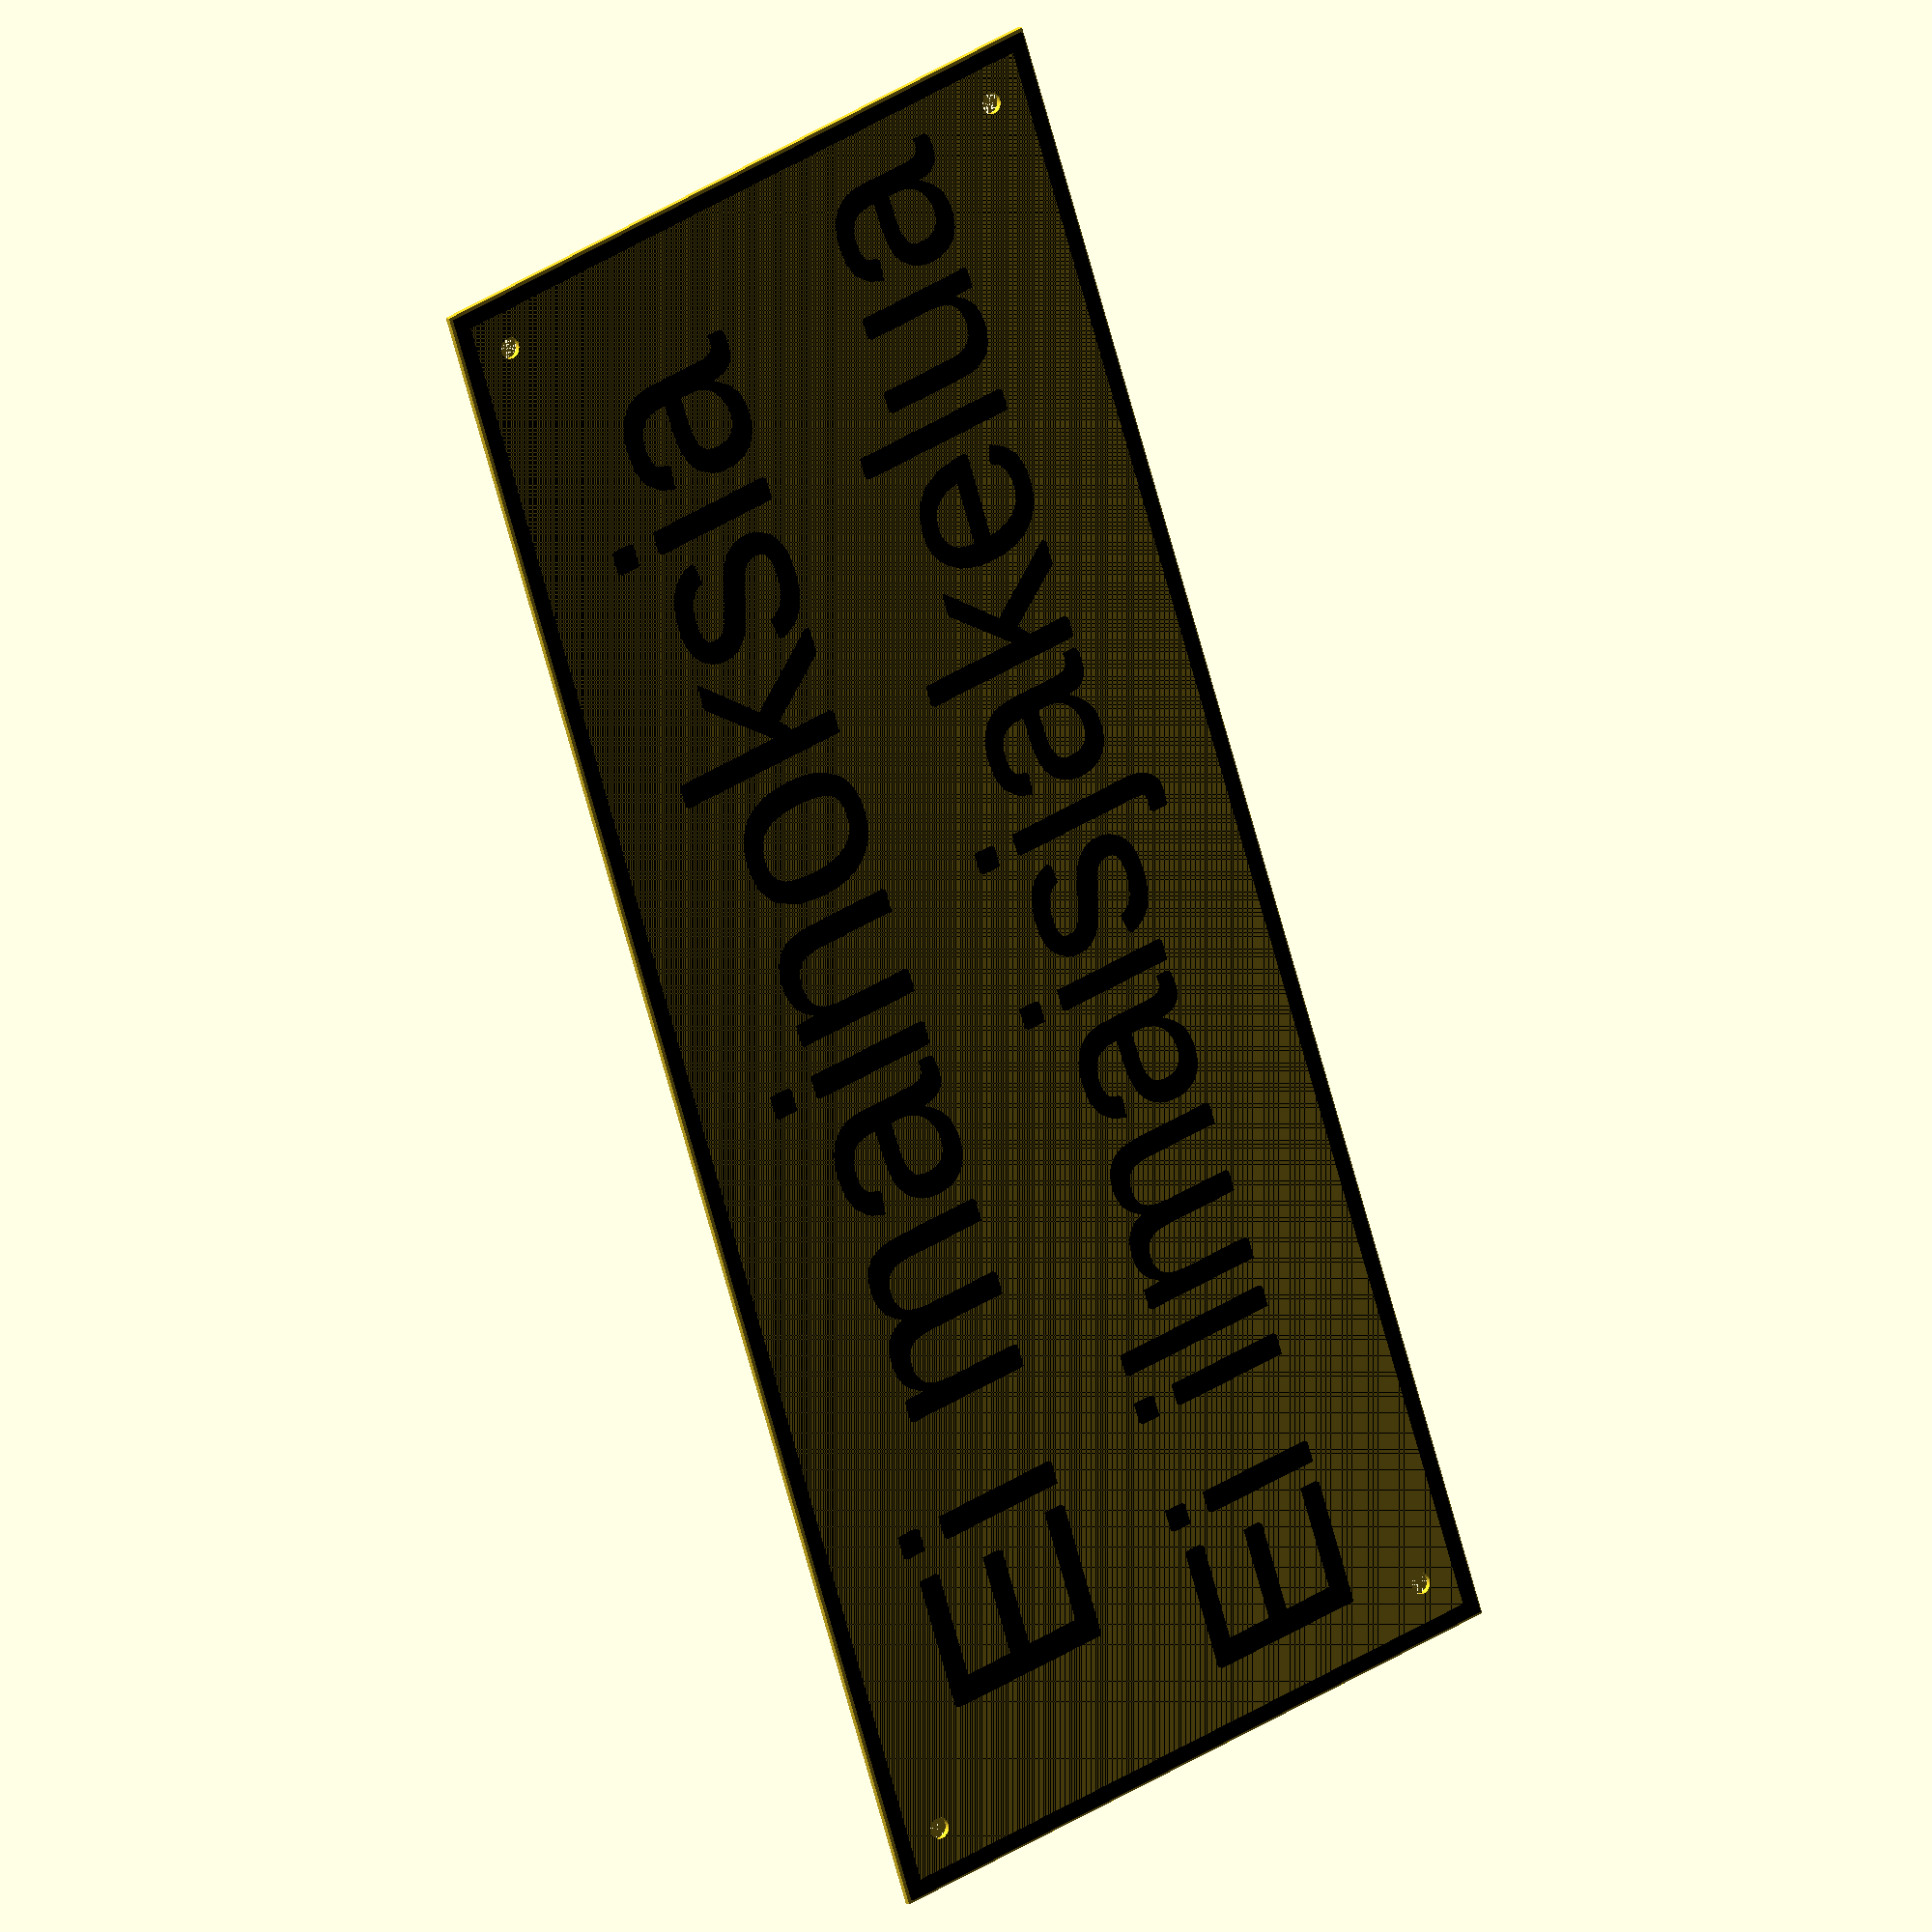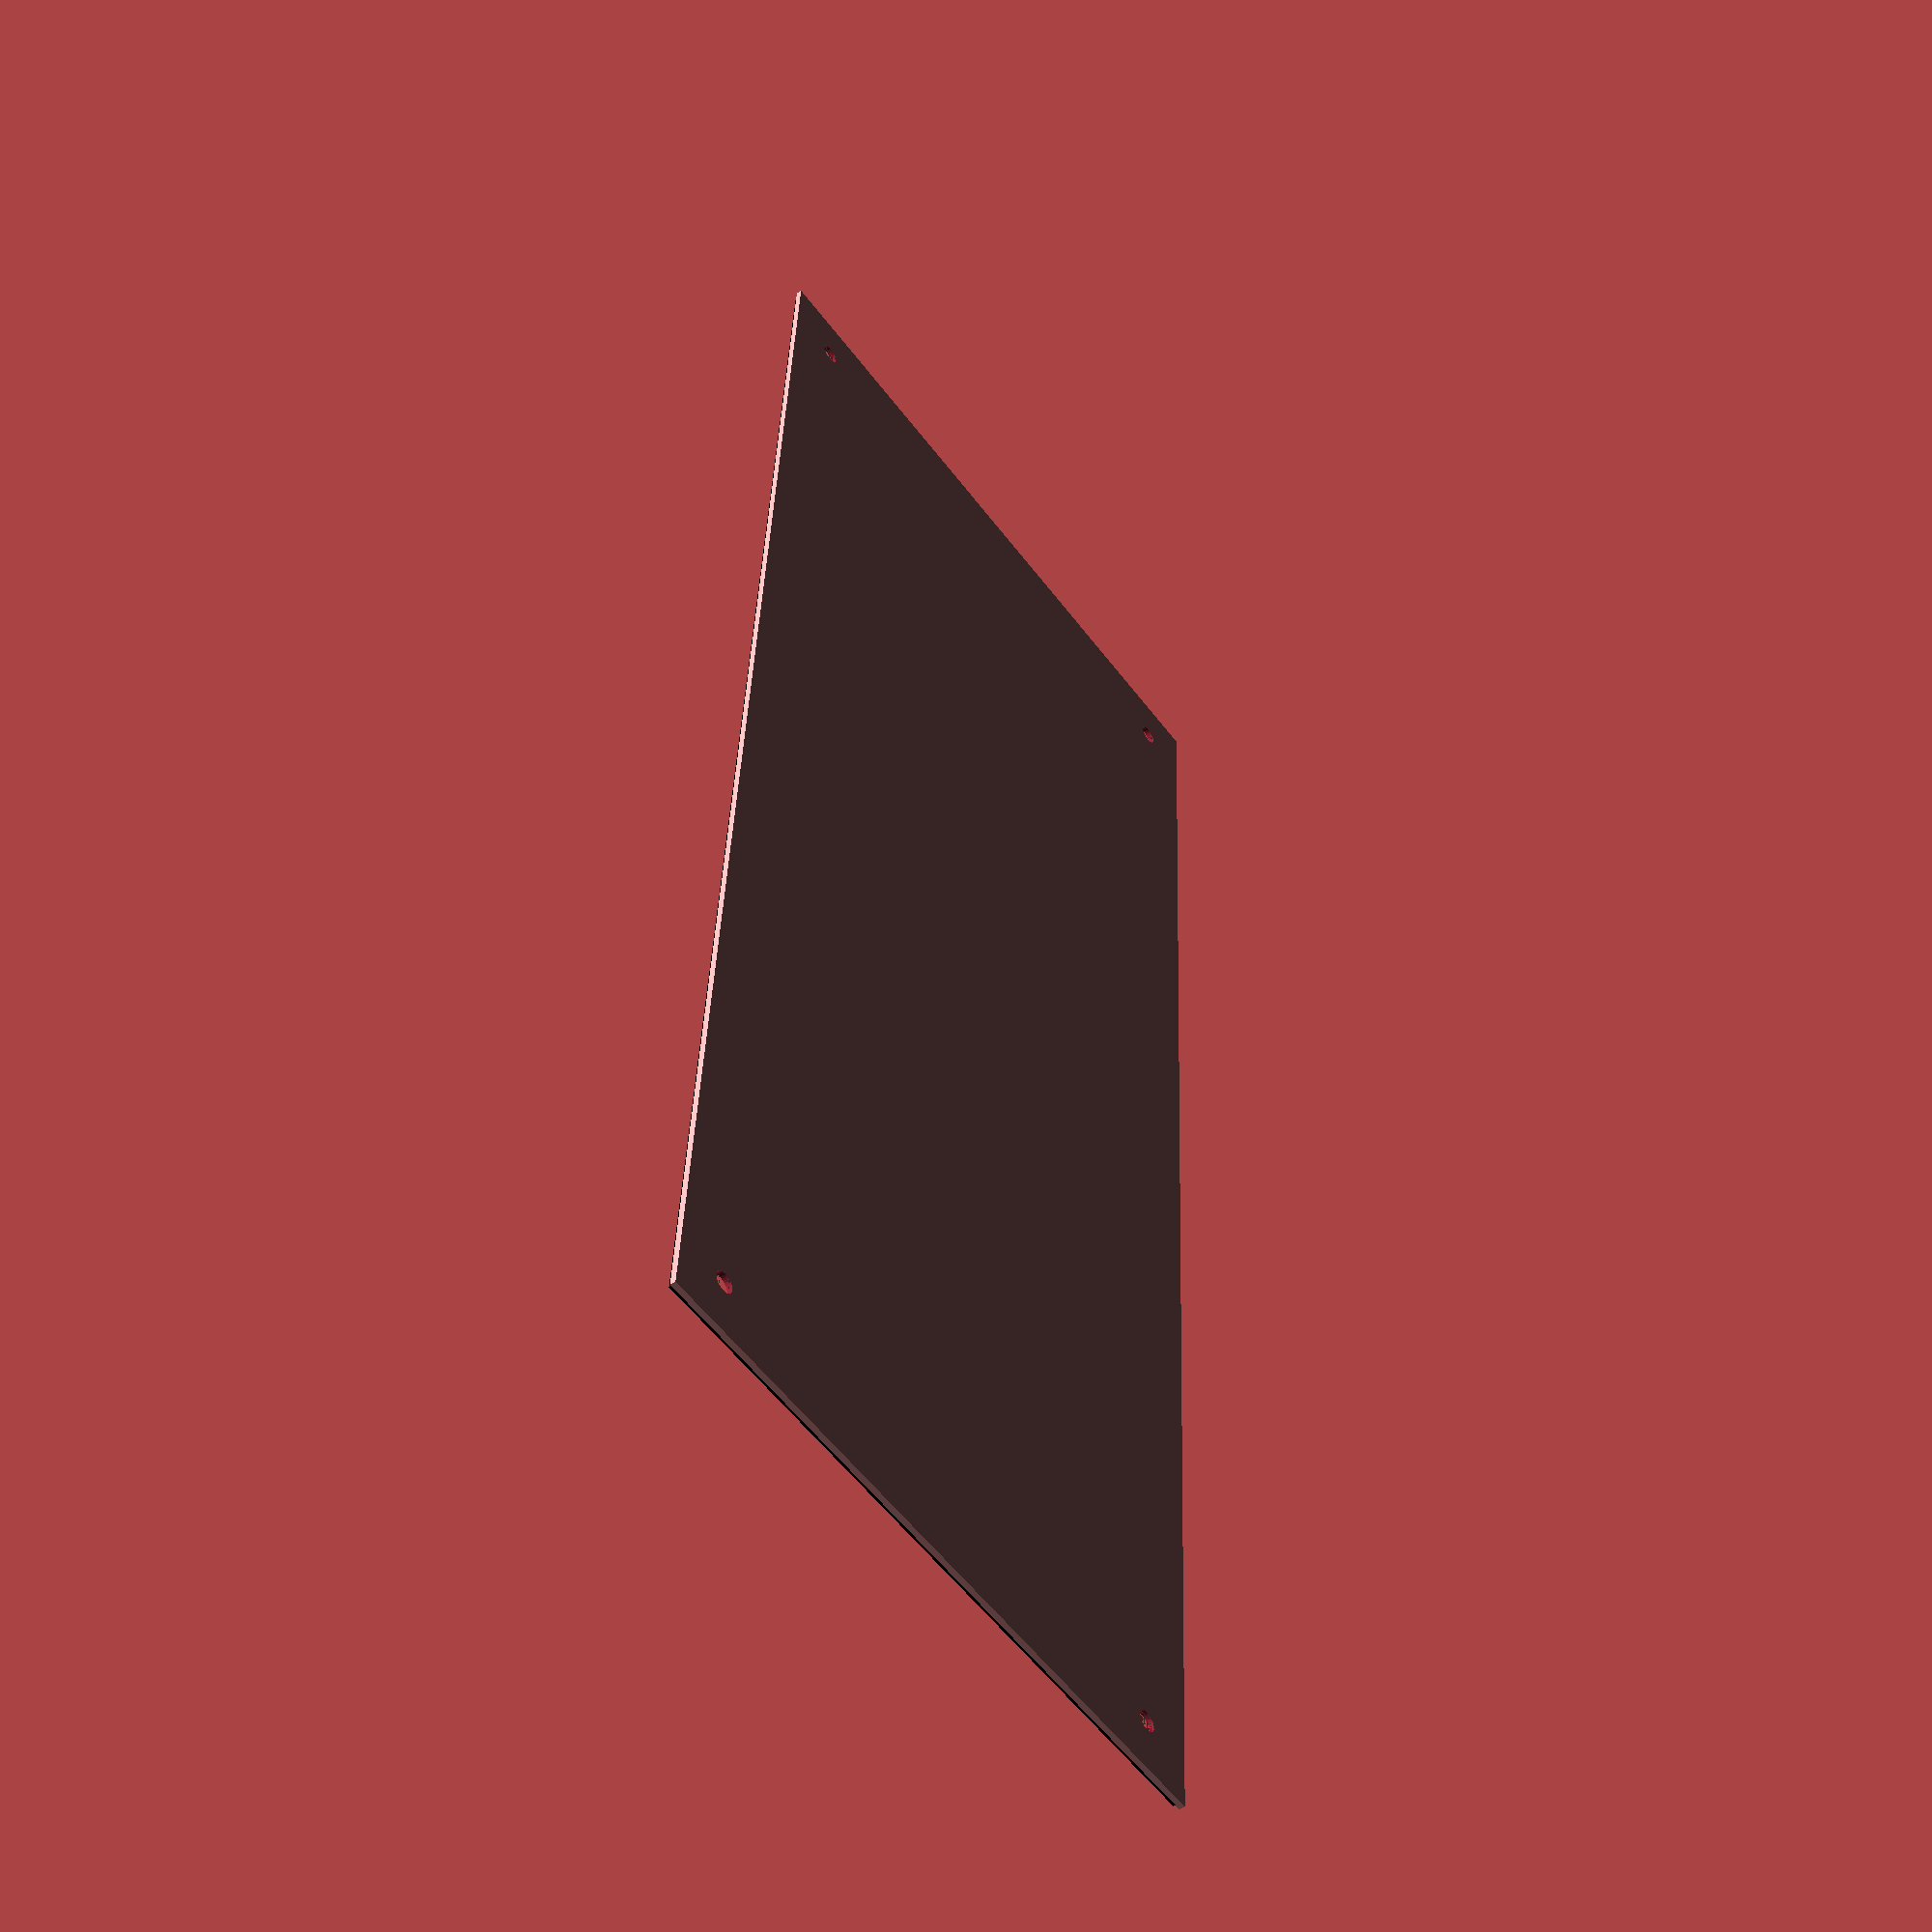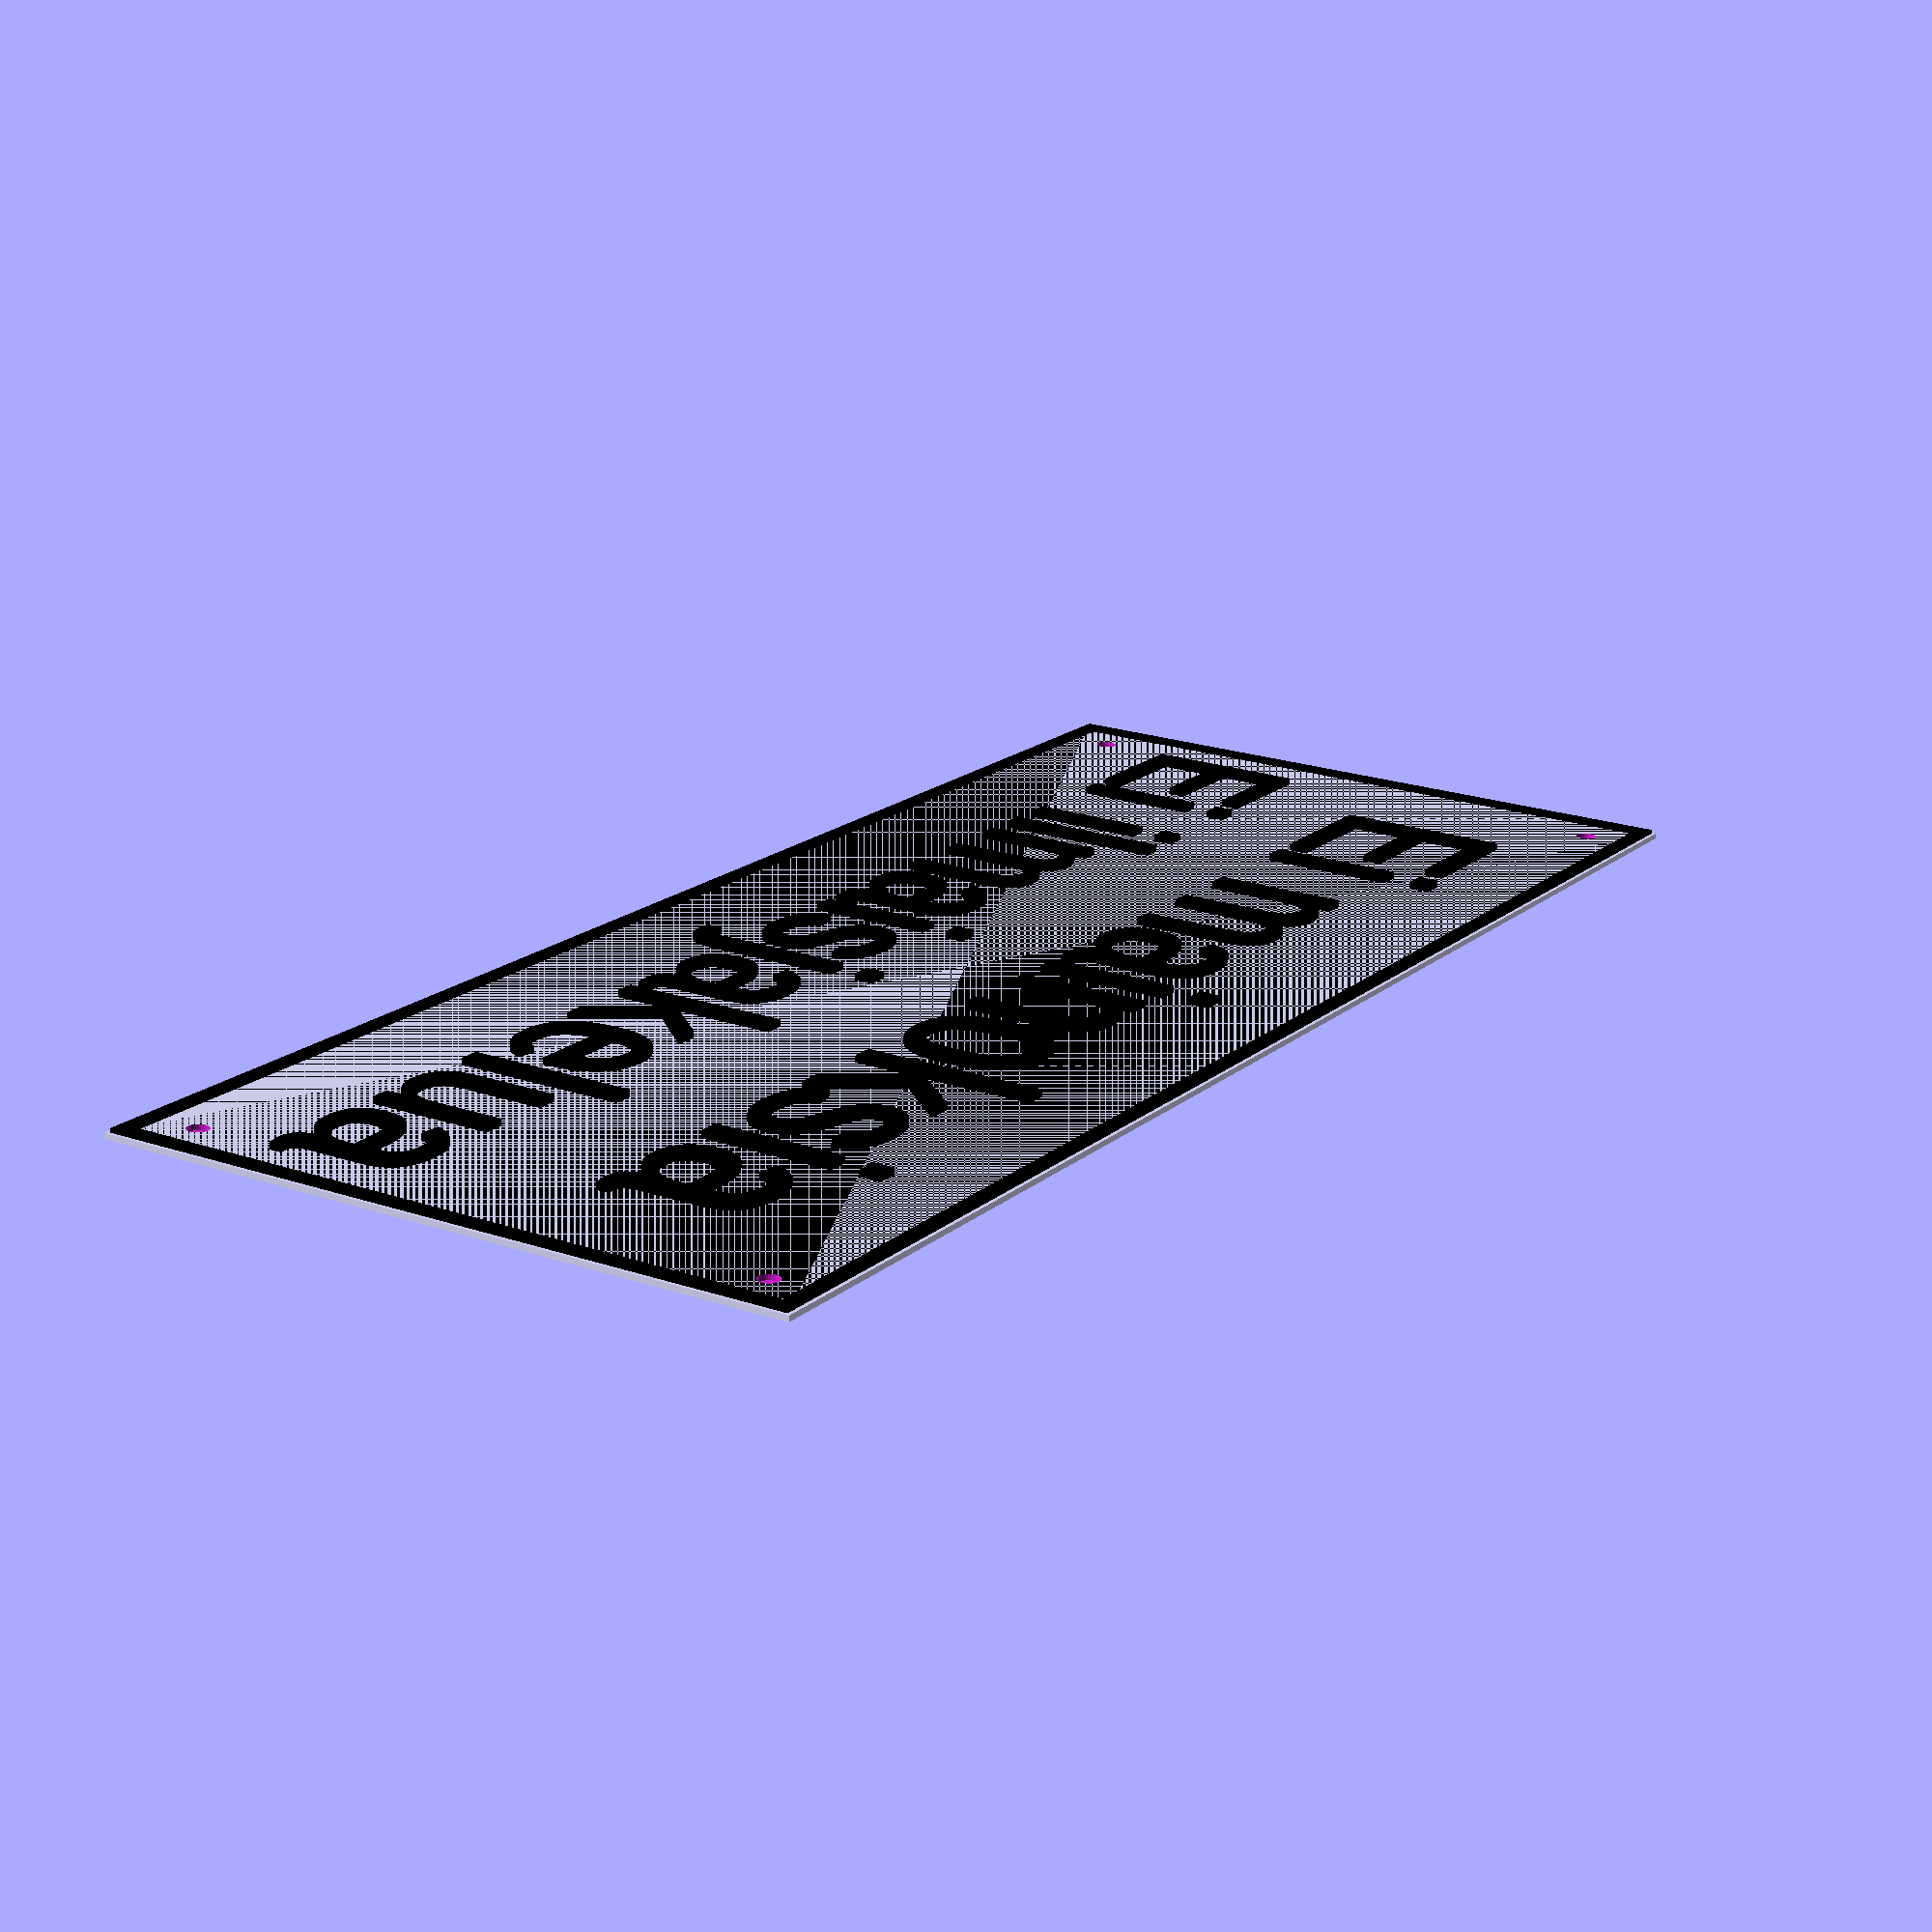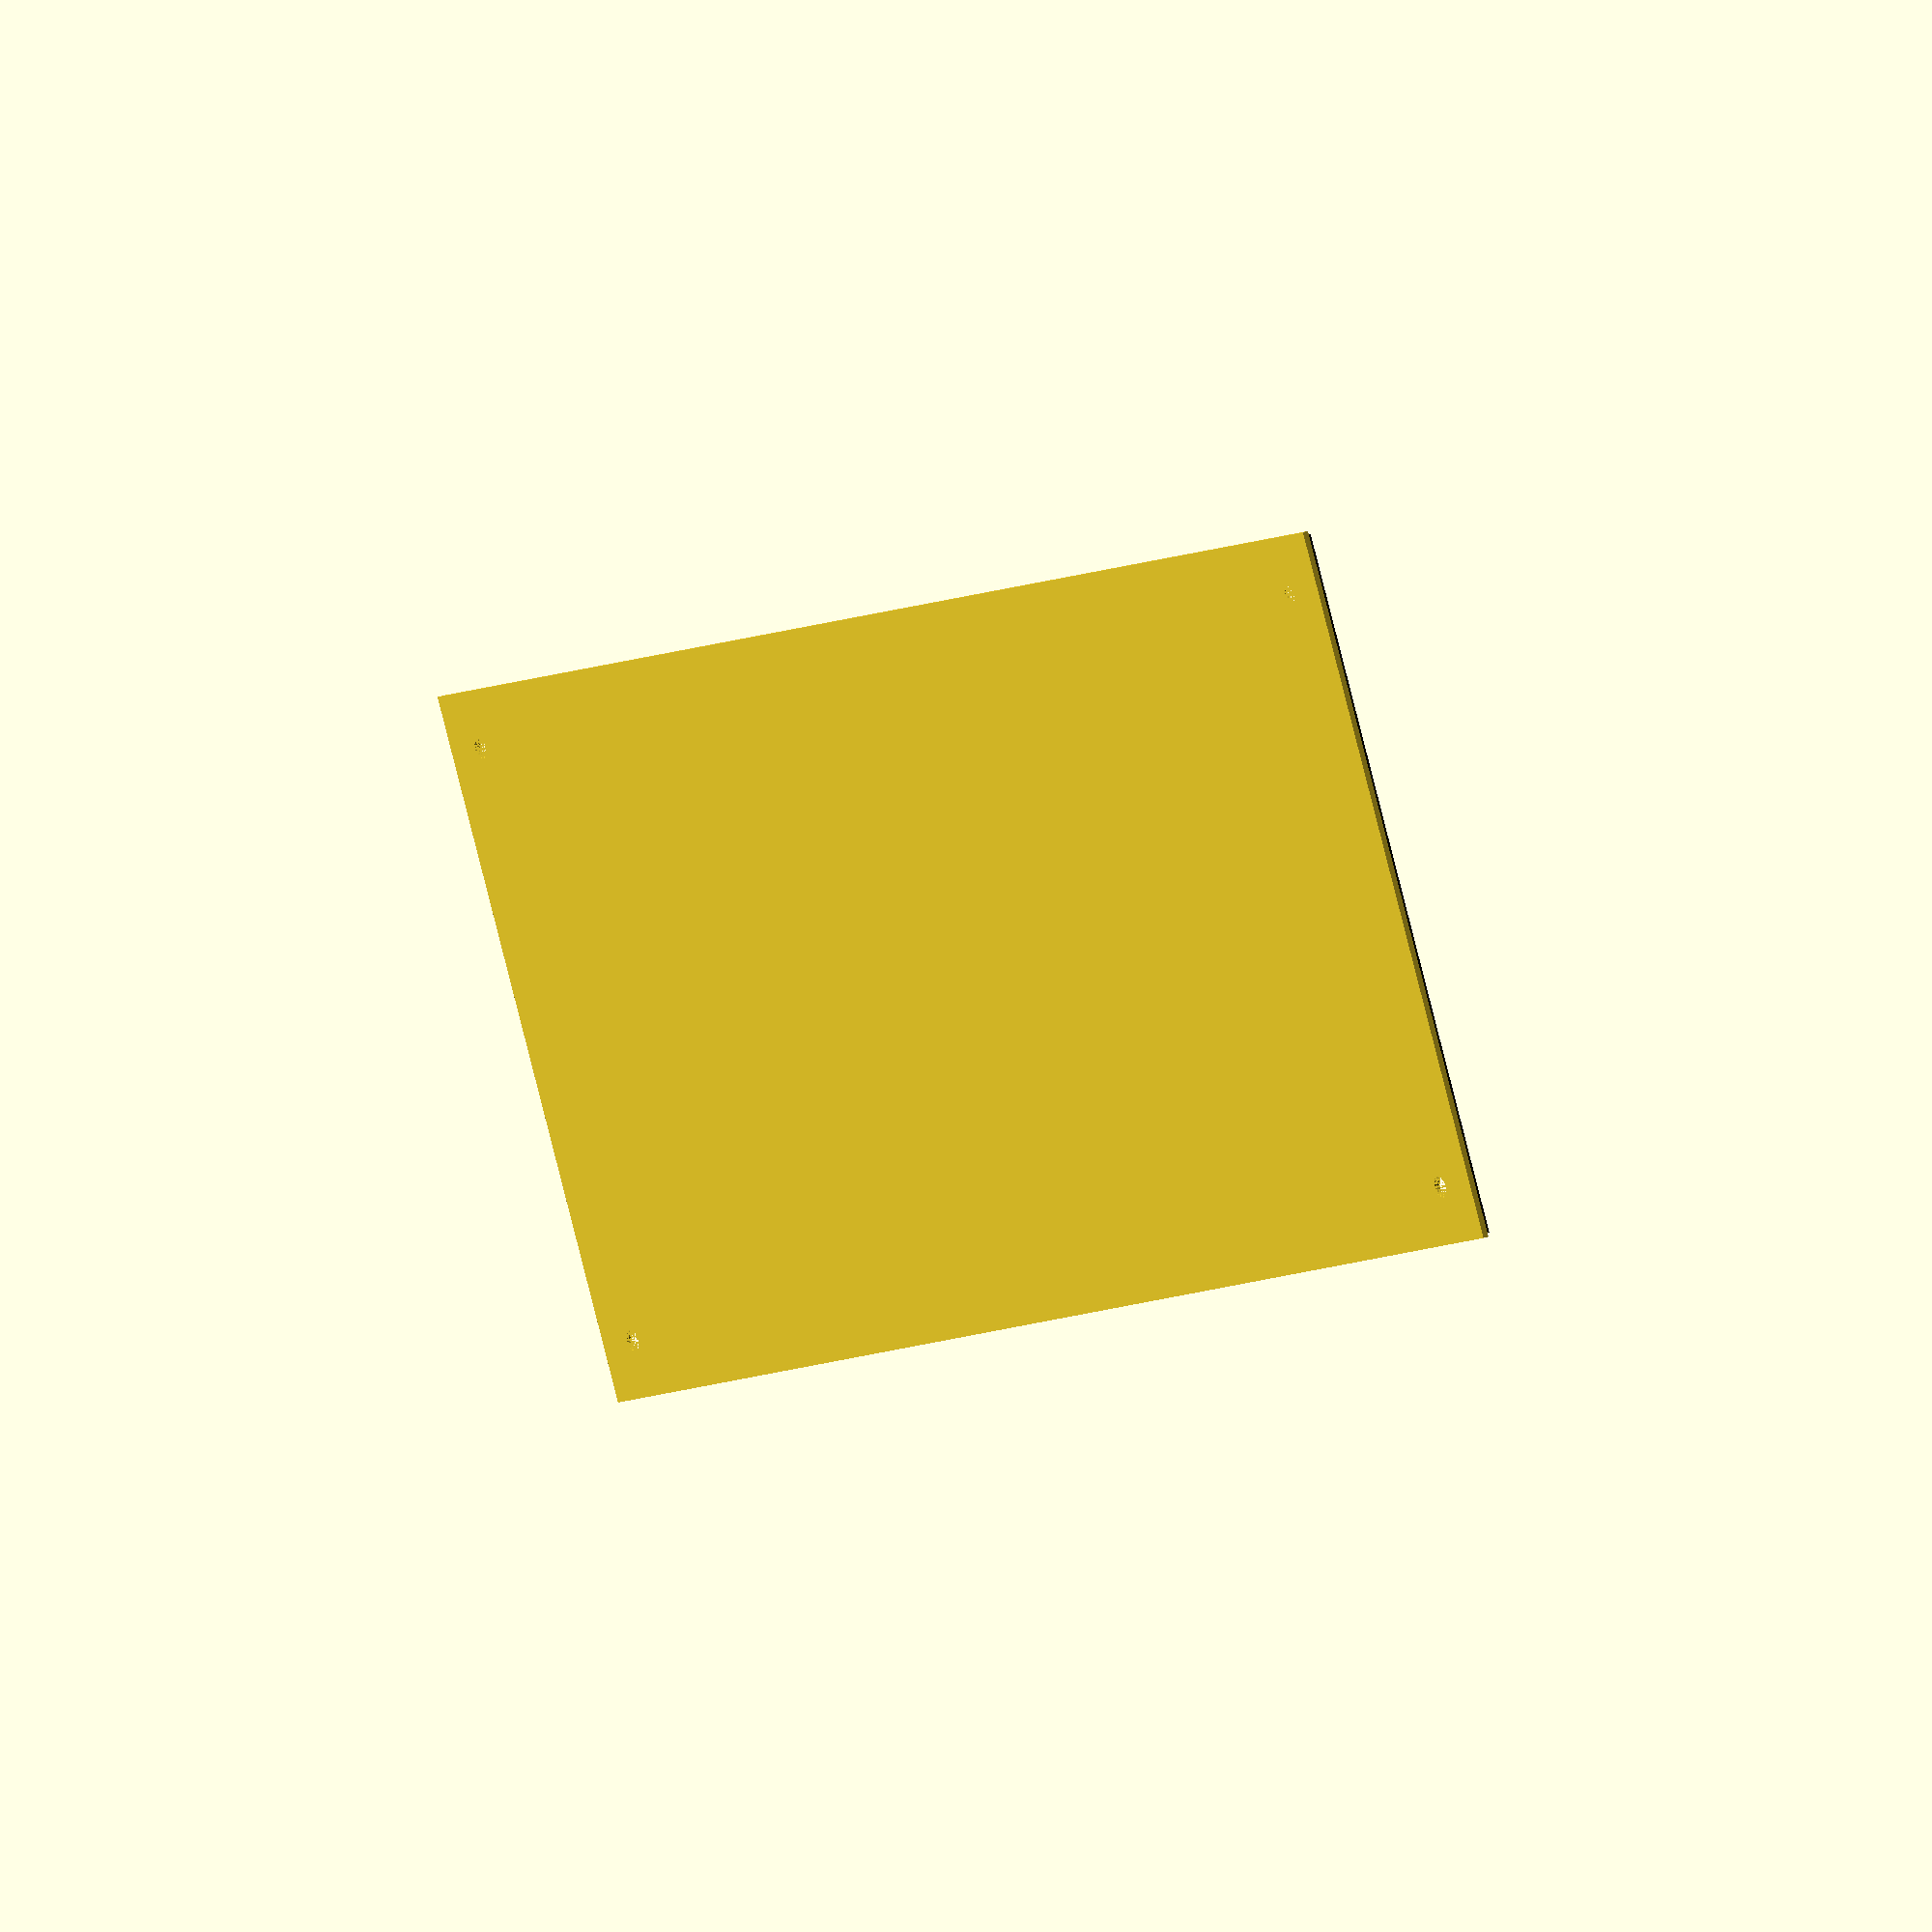
<openscad>

w=240;
h=100;
thickness=0.8;

rim_thickness = 0.6;

module plate(w=240, l=100, thickness=1) {
    
    hole_distance = 8;
    hole_w = w/2-hole_distance;
    hole_h = h/2-hole_distance;
    
    difference() {
        translate([0,0,thickness/2]) cube([w, h, thickness], center=true);
        translate([hole_w, hole_h,0]) cylinder(d=3, h=thickness+1, $fn=30);
        translate([-hole_w, hole_h,0]) cylinder(d=3, h=thickness+1, $fn=30);
        translate([hole_w, -hole_h,0]) cylinder(d=3, h=thickness+1, $fn=30);
        translate([-hole_w, -hole_h,0]) cylinder(d=3, h=thickness+1, $fn=30);
    }
    color("black") translate([0,0,thickness+rim_thickness/2]) {
        difference() {
            cube([w-1,h-1,rim_thickness],center=true);
            cube([w-1-4,h-1-4,2],center=true);
        }
    }
}

module main_text() {
    translate([0,22,thickness]) color("black") {
        linear_extrude(height=1)
            text(text="Ei mainoksia", halign="center", valign="center", size=26);
    }
    translate([0,-22,thickness]) color("black") {
        linear_extrude(height=1)
            text(text="Ei ilmaisjakelua", halign="center", valign="center", size=24);
    }
}

plate(w=w,h=h,thickness=thickness);
main_text();


</openscad>
<views>
elev=350.6 azim=251.5 roll=326.0 proj=o view=wireframe
elev=232.3 azim=267.0 roll=53.6 proj=p view=wireframe
elev=252.0 azim=301.4 roll=181.9 proj=p view=wireframe
elev=155.2 azim=206.6 roll=303.6 proj=o view=solid
</views>
